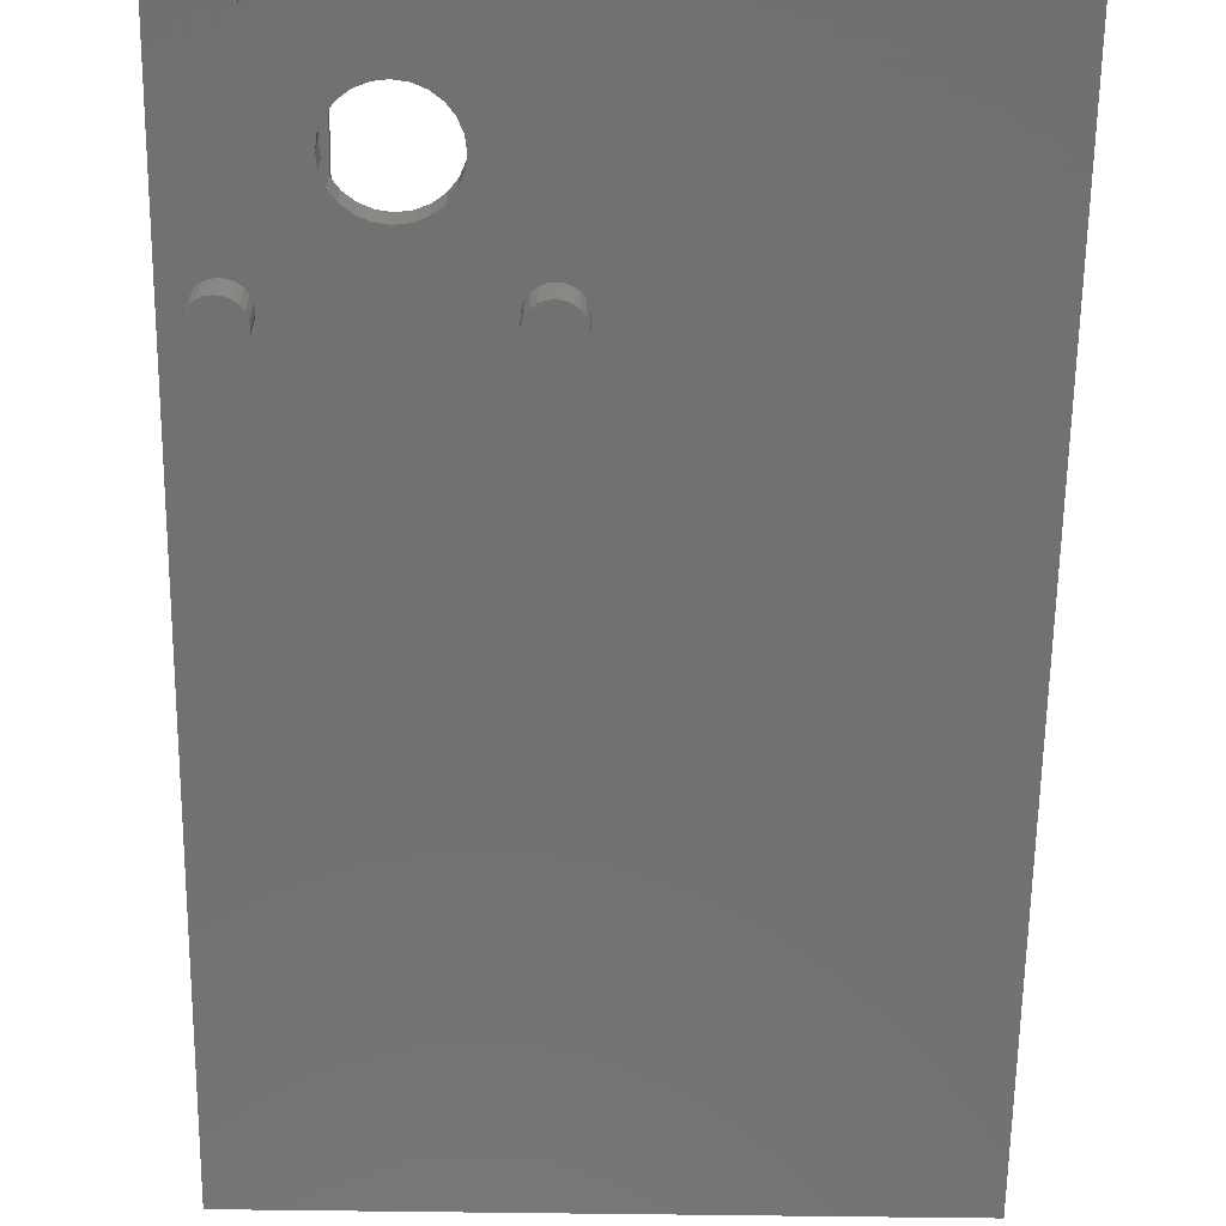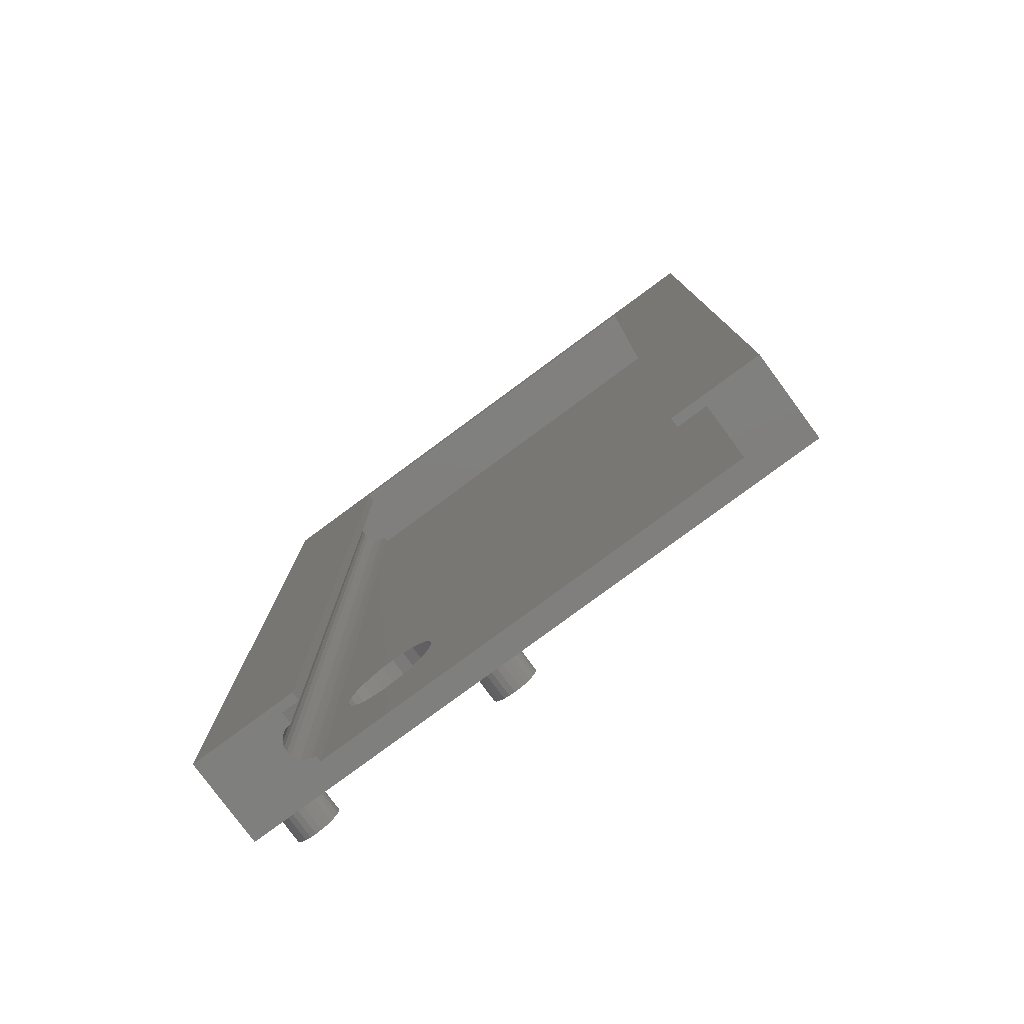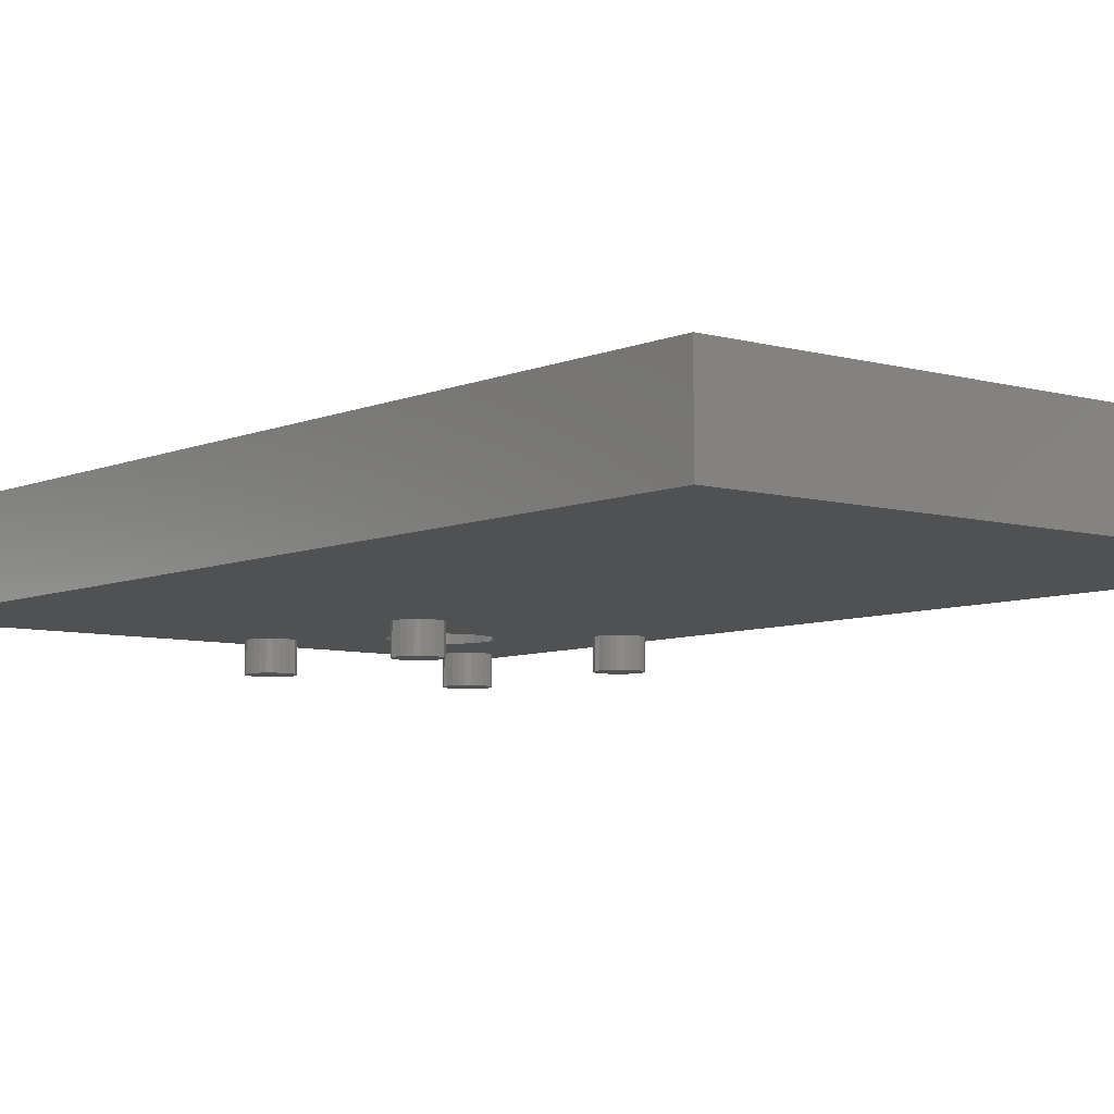
<metadata>
{"format":"stl","ext":"stl","renderer":"f3d","projection":"perspective","resolution":1024,"background":"white","views":[{"elev":-63.1,"azim":-0.8,"up":"+Z"},{"elev":-79.4,"azim":36.4,"up":"+Y"},{"elev":-7.0,"azim":140.8,"up":"+Z"}]}
</metadata>
<code>
# stl→obj: 335 verts, 684 faces
v 93.7 157.3 -4.6
v 93.7 -5 9.9
v 93.7 -5 -4.6
v 93.7 157.3 9.9
v 83.7 -5 -0.6
v -5.6 -5 -4.6
v 83.7 -5 8.4
v 78.7 -5 8.4
v 78.7 -5 9.9
v 12.4 -5 9.9
v 9.398 -5 8.4
v 12.4 -5 8.4
v 9.398 -5 -0.6
v -5.6 -5 9.9
v 7.904 -5 0.8134
v 8.625 -5 0.515
v 9.398 -5 0.4132
v 7.286 -5 1.288
v 6.811 -5 1.907
v 6.513 -5 2.627
v 6.411 -5 3.4
v 6.513 -5 4.173
v 6.811 -5 4.893
v 7.286 -5 5.512
v 7.904 -5 5.987
v 8.625 -5 6.285
v 9.398 -5 6.387
v -5.6 157.3 9.9
v -5.6 157.3 -4.6
v 24 13.07 -0.6
v 25.66 14.34 -4.6
v 24 13.07 -4.6
v 25.66 14.34 -0.6
v 26.93 16 -0.6
v 26.93 16 -4.6
v 27.73 17.93 -0.6
v 27.73 17.93 -4.6
v 28 20 -0.6
v 28 20 -4.6
v 27.73 22.07 -0.6
v 27.73 22.07 -4.6
v 26.93 24 -0.6
v 26.93 24 -4.6
v 25.66 25.66 -0.6
v 25.66 25.66 -4.6
v 24 26.93 -4.6
v 24 26.93 -0.6
v 22.07 27.73 -4.6
v 22.07 27.73 -0.6
v 20 28 -4.6
v 20 28 -0.6
v 17.93 27.73 -4.6
v 17.93 27.73 -0.6
v 16 26.93 -4.6
v 16 26.93 -0.6
v 14.34 25.66 -4.6
v 14.34 25.66 -0.6
v 13.07 24 -0.6
v 13.07 24 -4.6
v 12.27 22.07 -0.6
v 12.27 22.07 -4.6
v 12 20 -0.6
v 12 20 -4.6
v 12.27 17.93 -0.6
v 12.27 17.93 -4.6
v 13.07 16 -0.6
v 13.07 16 -4.6
v 14.34 14.34 -0.6
v 14.34 14.34 -4.6
v 16 13.07 -4.6
v 16 13.07 -0.6
v 17.93 12.27 -4.6
v 17.93 12.27 -0.6
v 20 12 -4.6
v 20 12 -0.6
v 22.07 12.27 -4.6
v 22.07 12.27 -0.6
v 7.286 154.3 1.288
v 7.904 154.3 0.8134
v 6.811 154.3 1.907
v 6.513 154.3 2.627
v 6.411 154.3 3.4
v 6.513 154.3 4.173
v 6.811 154.3 4.893
v 7.286 154.3 5.512
v 8.625 154.3 6.285
v 7.904 154.3 5.987
v 9.398 154.3 6.387
v 9.398 154.3 -0.6
v 83.7 154.3 -0.6
v -2.318 37.02 -4.6
v -2.445 2 -4.6
v -2.448 38 -4.6
v -2.315 2.983 -4.6
v -1.939 36.1 -4.6
v -1.936 3.898 -4.6
v -1.335 35.31 -4.6
v -1.333 4.685 -4.6
v -0.5479 34.71 -4.6
v -0.5464 5.288 -4.6
v 0.3686 34.33 -4.6
v 0.3694 5.668 -4.6
v 1.352 34.2 -4.6
v 1.352 5.797 -4.6
v 2.336 34.33 -4.6
v 2.335 5.668 -4.6
v 3.251 5.288 -4.6
v 3.252 34.71 -4.6
v 4.037 4.685 -4.6
v 4.039 35.31 -4.6
v 4.64 3.898 -4.6
v 4.643 36.1 -4.6
v 5.02 2.983 -4.6
v 5.023 37.02 -4.6
v 5.149 2 -4.6
v 5.152 38 -4.6
v -2.318 38.98 -4.6
v -1.939 39.9 -4.6
v -1.335 40.69 -4.6
v -0.5479 41.29 -4.6
v 0.3686 41.67 -4.6
v 1.352 41.8 -4.6
v 2.336 41.67 -4.6
v 3.252 41.29 -4.6
v 4.039 40.69 -4.6
v 4.643 39.9 -4.6
v 5.023 38.98 -4.6
v 34.11 39.9 -4.6
v 33.73 38.98 -4.6
v 33.6 38 -4.6
v 34.71 40.69 -4.6
v 35.5 41.29 -4.6
v 36.42 41.67 -4.6
v 37.4 41.8 -4.6
v 38.38 41.67 -4.6
v 39.3 41.29 -4.6
v 40.09 40.69 -4.6
v 40.69 39.9 -4.6
v 41.07 38.98 -4.6
v 41.2 38 -4.6
v 41.2 2 -4.6
v 1.352 -1.797 -4.6
v 0.3694 -1.668 -4.6
v -0.5464 -1.288 -4.6
v -1.333 -0.6848 -4.6
v -1.936 0.1015 -4.6
v -2.315 1.017 -4.6
v 2.335 -1.668 -4.6
v 3.251 -1.288 -4.6
v 4.037 -0.6848 -4.6
v 37.4 -1.8 -4.6
v 4.64 0.1015 -4.6
v 5.02 1.017 -4.6
v 36.42 -1.671 -4.6
v 35.5 -1.291 -4.6
v 34.71 -0.687 -4.6
v 34.11 0.1 -4.6
v 33.73 1.016 -4.6
v 33.6 2 -4.6
v 38.38 -1.671 -4.6
v 39.3 -1.291 -4.6
v 40.09 -0.687 -4.6
v 40.69 0.1 -4.6
v 41.07 1.016 -4.6
v 33.73 37.02 -4.6
v 33.73 2.984 -4.6
v 34.11 36.1 -4.6
v 34.11 3.9 -4.6
v 34.71 35.31 -4.6
v 34.71 4.687 -4.6
v 35.5 34.71 -4.6
v 35.5 5.291 -4.6
v 36.42 34.33 -4.6
v 36.42 5.671 -4.6
v 37.4 34.2 -4.6
v 37.4 5.8 -4.6
v 38.38 34.33 -4.6
v 38.38 5.671 -4.6
v 39.3 34.71 -4.6
v 39.3 5.291 -4.6
v 40.09 35.31 -4.6
v 40.09 4.687 -4.6
v 40.69 36.1 -4.6
v 40.69 3.9 -4.6
v 41.07 37.02 -4.6
v 41.07 2.984 -4.6
v 87.92 99.3 0.5022
v 89.48 99.3 0.5022
v 88.7 99.3 0.4
v 90.2 99.3 0.8019
v 87.2 99.3 0.8019
v 90.82 99.3 1.279
v 86.58 99.3 1.279
v 91.3 99.3 1.9
v 86.1 99.3 1.9
v 91.6 99.3 2.624
v 85.8 99.3 2.624
v 91.7 99.3 3.4
v 85.7 99.3 3.4
v 91.6 99.3 4.176
v 85.8 99.3 4.176
v 91.3 99.3 4.9
v 86.1 99.3 4.9
v 90.82 99.3 5.521
v 86.58 99.3 5.521
v 90.2 99.3 5.998
v 87.2 99.3 5.998
v 89.48 99.3 6.298
v 87.92 99.3 6.298
v 88.7 99.3 6.4
v -2.318 38.98 -9.6
v -2.318 37.02 -9.6
v -2.448 38 -9.6
v -1.939 36.1 -9.6
v -1.939 39.9 -9.6
v -1.335 35.31 -9.6
v -1.335 40.69 -9.6
v -0.5479 34.71 -9.6
v -0.5479 41.29 -9.6
v 0.3686 34.33 -9.6
v 0.3686 41.67 -9.6
v 1.352 34.2 -9.6
v 1.352 41.8 -9.6
v 2.336 34.33 -9.6
v 2.336 41.67 -9.6
v 3.252 34.71 -9.6
v 3.252 41.29 -9.6
v 4.039 35.31 -9.6
v 4.039 40.69 -9.6
v 4.643 36.1 -9.6
v 4.643 39.9 -9.6
v 5.023 37.02 -9.6
v 5.023 38.98 -9.6
v 5.152 38 -9.6
v -2.315 2.983 -9.6
v -2.315 1.017 -9.6
v -2.445 2 -9.6
v -1.936 0.1015 -9.6
v -1.936 3.898 -9.6
v -1.333 -0.6848 -9.6
v -1.333 4.685 -9.6
v -0.5464 -1.288 -9.6
v -0.5464 5.288 -9.6
v 0.3694 -1.668 -9.6
v 0.3694 5.668 -9.6
v 1.352 -1.797 -9.6
v 1.352 5.797 -9.6
v 2.335 -1.668 -9.6
v 2.335 5.668 -9.6
v 3.251 -1.288 -9.6
v 3.251 5.288 -9.6
v 4.037 -0.6848 -9.6
v 4.037 4.685 -9.6
v 4.64 0.1015 -9.6
v 4.64 3.898 -9.6
v 5.02 1.017 -9.6
v 5.02 2.983 -9.6
v 5.149 2 -9.6
v 33.73 38.98 -9.6
v 33.73 37.02 -9.6
v 33.6 38 -9.6
v 34.11 36.1 -9.6
v 34.11 39.9 -9.6
v 34.71 40.69 -9.6
v 34.71 35.31 -9.6
v 35.5 41.29 -9.6
v 35.5 34.71 -9.6
v 36.42 34.33 -9.6
v 36.42 41.67 -9.6
v 37.4 41.8 -9.6
v 37.4 34.2 -9.6
v 38.38 41.67 -9.6
v 38.38 34.33 -9.6
v 39.3 41.29 -9.6
v 39.3 34.71 -9.6
v 40.09 35.31 -9.6
v 40.09 40.69 -9.6
v 40.69 36.1 -9.6
v 40.69 39.9 -9.6
v 41.07 38.98 -9.6
v 41.07 37.02 -9.6
v 41.2 38 -9.6
v 33.73 2.984 -9.6
v 33.73 1.016 -9.6
v 33.6 2 -9.6
v 34.11 0.1 -9.6
v 34.11 3.9 -9.6
v 34.71 4.687 -9.6
v 34.71 -0.687 -9.6
v 35.5 5.291 -9.6
v 35.5 -1.291 -9.6
v 36.42 -1.671 -9.6
v 36.42 5.671 -9.6
v 37.4 5.8 -9.6
v 37.4 -1.8 -9.6
v 38.38 5.671 -9.6
v 38.38 -1.671 -9.6
v 39.3 5.291 -9.6
v 39.3 -1.291 -9.6
v 40.09 -0.687 -9.6
v 40.09 4.687 -9.6
v 40.69 0.1 -9.6
v 40.69 3.9 -9.6
v 41.07 2.984 -9.6
v 41.07 1.016 -9.6
v 41.2 2 -9.6
v 83.7 154.3 8.4
v 9.398 154.3 0.4132
v 8.625 154.3 0.515
v 9.398 154.3 6.7
v 12.4 154.3 8.4
v 78.7 154.3 8.4
v 12.4 154.3 9.9
v 78.7 154.3 9.9
v 9.398 154.3 8.4
v 9.398 157.3 0.4132
v 83.7 157.3 -0.6
v 9.398 157.3 -0.6
v 83.7 157.3 9.9
v 8.625 157.3 0.515
v 7.904 157.3 0.8134
v 7.286 157.3 1.288
v 6.811 157.3 1.907
v 6.513 157.3 2.627
v 6.411 157.3 3.4
v 6.513 157.3 4.173
v 6.811 157.3 4.893
v 7.286 157.3 5.512
v 7.904 157.3 5.987
v 8.625 157.3 6.285
v 9.398 157.3 6.387
v 9.398 157.3 6.7
v 9.398 157.3 9.9
v 83.7 154.3 9.9
v 9.398 154.3 9.9
f 1 2 3
f 2 1 4
f 3 5 6
f 5 3 2
f 5 2 7
f 7 2 8
f 8 2 9
f 10 11 12
f 6 13 14
f 13 6 5
f 14 13 15
f 15 13 16
f 16 13 17
f 14 15 18
f 14 18 19
f 14 19 20
f 14 20 21
f 14 21 22
f 14 22 23
f 14 23 24
f 14 24 25
f 14 25 26
f 14 26 27
f 14 27 11
f 14 11 10
f 28 6 14
f 6 28 29
f 30 31 32
f 31 30 33
f 34 31 33
f 31 34 35
f 36 35 34
f 35 36 37
f 38 37 36
f 37 38 39
f 40 39 38
f 39 40 41
f 42 41 40
f 41 42 43
f 44 43 42
f 43 44 45
f 44 46 45
f 46 44 47
f 47 48 46
f 48 47 49
f 49 50 48
f 50 49 51
f 51 52 50
f 52 51 53
f 53 54 52
f 54 53 55
f 55 56 54
f 56 55 57
f 56 58 59
f 58 56 57
f 59 60 61
f 60 59 58
f 61 62 63
f 62 61 60
f 63 64 65
f 64 63 62
f 65 66 67
f 66 65 64
f 67 68 69
f 68 67 66
f 68 70 69
f 70 68 71
f 71 72 70
f 72 71 73
f 73 74 72
f 74 73 75
f 75 76 74
f 76 75 77
f 77 32 76
f 32 77 30
f 15 78 18
f 78 15 79
f 78 19 18
f 19 78 80
f 80 20 19
f 20 80 81
f 81 21 20
f 21 81 82
f 82 22 21
f 22 82 83
f 83 23 22
f 23 83 84
f 84 24 23
f 24 84 85
f 86 25 87
f 25 86 26
f 88 26 86
f 26 88 27
f 13 64 62
f 64 13 66
f 66 13 68
f 68 13 71
f 71 13 73
f 73 13 5
f 73 5 75
f 75 5 77
f 77 5 30
f 30 5 33
f 33 5 34
f 34 5 36
f 36 5 38
f 89 58 90
f 58 89 60
f 60 89 62
f 62 89 13
f 90 58 57
f 90 57 55
f 90 55 53
f 90 53 51
f 90 51 49
f 90 49 47
f 90 47 44
f 90 44 42
f 90 42 40
f 90 40 38
f 90 38 5
f 91 92 93
f 92 91 94
f 94 91 95
f 94 95 96
f 96 95 97
f 96 97 98
f 98 97 99
f 98 99 100
f 100 99 101
f 100 101 102
f 102 101 103
f 102 103 104
f 104 103 105
f 104 105 106
f 106 105 107
f 107 105 108
f 107 108 109
f 109 108 110
f 109 110 111
f 111 110 112
f 111 112 113
f 113 112 114
f 113 114 115
f 115 114 116
f 29 93 6
f 93 29 117
f 117 29 118
f 118 29 119
f 119 29 1
f 119 1 120
f 120 1 121
f 121 1 122
f 122 1 123
f 123 1 124
f 124 1 125
f 125 1 126
f 126 1 127
f 127 1 116
f 116 1 59
f 116 59 61
f 116 61 63
f 59 1 56
f 56 1 54
f 54 1 52
f 52 1 50
f 50 1 48
f 48 1 46
f 46 1 45
f 45 1 128
f 45 128 43
f 43 128 129
f 43 129 41
f 41 129 39
f 39 129 130
f 128 1 131
f 131 1 132
f 132 1 133
f 133 1 134
f 134 1 135
f 135 1 136
f 136 1 137
f 137 1 138
f 138 1 139
f 139 1 140
f 140 1 141
f 6 142 3
f 142 6 143
f 143 6 144
f 144 6 145
f 145 6 146
f 146 6 147
f 147 6 92
f 92 6 93
f 3 142 148
f 3 148 149
f 3 149 150
f 3 150 151
f 151 150 152
f 151 152 153
f 151 153 115
f 151 115 154
f 154 115 155
f 155 115 70
f 70 115 69
f 69 115 67
f 67 115 65
f 65 115 116
f 65 116 63
f 155 70 156
f 156 70 72
f 156 72 74
f 156 74 76
f 156 76 32
f 156 32 157
f 157 32 31
f 157 31 35
f 157 35 158
f 158 35 37
f 158 37 39
f 158 39 159
f 159 39 130
f 3 151 160
f 3 160 161
f 3 161 162
f 3 162 163
f 3 163 164
f 3 164 141
f 3 141 1
f 165 159 130
f 159 165 166
f 166 165 167
f 166 167 168
f 168 167 169
f 168 169 170
f 170 169 171
f 170 171 172
f 172 171 173
f 172 173 174
f 174 173 175
f 174 175 176
f 176 175 177
f 176 177 178
f 178 177 179
f 178 179 180
f 180 179 181
f 180 181 182
f 182 181 183
f 182 183 184
f 184 183 185
f 184 185 186
f 186 185 140
f 186 140 141
f 187 188 189
f 188 187 190
f 190 187 191
f 190 191 192
f 192 191 193
f 192 193 194
f 194 193 195
f 194 195 196
f 196 195 197
f 196 197 198
f 198 197 199
f 198 199 200
f 200 199 201
f 200 201 202
f 202 201 203
f 202 203 204
f 204 203 205
f 204 205 206
f 206 205 207
f 206 207 208
f 208 207 209
f 208 209 210
f 211 212 213
f 212 211 214
f 214 211 215
f 214 215 216
f 216 215 217
f 216 217 218
f 218 217 219
f 218 219 220
f 220 219 221
f 220 221 222
f 222 221 223
f 222 223 224
f 224 223 225
f 224 225 226
f 226 225 227
f 226 227 228
f 228 227 229
f 228 229 230
f 230 229 231
f 230 231 232
f 232 231 233
f 232 233 234
f 120 221 219
f 221 120 121
f 121 223 221
f 223 121 122
f 122 225 223
f 225 122 123
f 123 227 225
f 227 123 124
f 124 229 227
f 229 124 125
f 229 126 231
f 126 229 125
f 231 127 233
f 127 231 126
f 233 116 234
f 116 233 127
f 234 114 232
f 114 234 116
f 232 112 230
f 112 232 114
f 230 110 228
f 110 230 112
f 110 226 228
f 226 110 108
f 108 224 226
f 224 108 105
f 105 222 224
f 222 105 103
f 103 220 222
f 220 103 101
f 101 218 220
f 218 101 99
f 99 216 218
f 216 99 97
f 95 216 97
f 216 95 214
f 91 214 95
f 214 91 212
f 93 212 91
f 212 93 213
f 117 213 93
f 213 117 211
f 118 211 117
f 211 118 215
f 119 215 118
f 215 119 217
f 119 219 217
f 219 119 120
f 235 236 237
f 236 235 238
f 238 235 239
f 238 239 240
f 240 239 241
f 240 241 242
f 242 241 243
f 242 243 244
f 244 243 245
f 244 245 246
f 246 245 247
f 246 247 248
f 248 247 249
f 248 249 250
f 250 249 251
f 250 251 252
f 252 251 253
f 252 253 254
f 254 253 255
f 254 255 256
f 256 255 257
f 256 257 258
f 104 249 247
f 249 104 106
f 106 251 249
f 251 106 107
f 107 253 251
f 253 107 109
f 253 111 255
f 111 253 109
f 255 113 257
f 113 255 111
f 257 115 258
f 115 257 113
f 258 153 256
f 153 258 115
f 256 152 254
f 152 256 153
f 254 150 252
f 150 254 152
f 150 250 252
f 250 150 149
f 149 248 250
f 248 149 148
f 148 246 248
f 246 148 142
f 142 244 246
f 244 142 143
f 143 242 244
f 242 143 144
f 144 240 242
f 240 144 145
f 146 240 145
f 240 146 238
f 147 238 146
f 238 147 236
f 92 236 147
f 236 92 237
f 94 237 92
f 237 94 235
f 96 235 94
f 235 96 239
f 98 239 96
f 239 98 241
f 98 243 241
f 243 98 100
f 100 245 243
f 245 100 102
f 102 247 245
f 247 102 104
f 259 260 261
f 260 259 262
f 262 259 263
f 262 263 264
f 262 264 265
f 265 264 266
f 265 266 267
f 267 266 268
f 268 266 269
f 268 269 270
f 268 270 271
f 271 270 272
f 271 272 273
f 273 272 274
f 273 274 275
f 275 274 276
f 276 274 277
f 276 277 278
f 278 277 279
f 278 279 280
f 278 280 281
f 281 280 282
f 131 266 264
f 266 131 132
f 132 269 266
f 269 132 133
f 133 270 269
f 270 133 134
f 134 272 270
f 272 134 135
f 135 274 272
f 274 135 136
f 136 277 274
f 277 136 137
f 277 138 279
f 138 277 137
f 279 139 280
f 139 279 138
f 280 140 282
f 140 280 139
f 282 185 281
f 185 282 140
f 281 183 278
f 183 281 185
f 278 181 276
f 181 278 183
f 181 275 276
f 275 181 179
f 179 273 275
f 273 179 177
f 177 271 273
f 271 177 175
f 175 268 271
f 268 175 173
f 173 267 268
f 267 173 171
f 171 265 267
f 265 171 169
f 167 265 169
f 265 167 262
f 165 262 167
f 262 165 260
f 130 260 165
f 260 130 261
f 129 261 130
f 261 129 259
f 128 259 129
f 259 128 263
f 131 263 128
f 263 131 264
f 283 284 285
f 284 283 286
f 286 283 287
f 286 287 288
f 286 288 289
f 289 288 290
f 289 290 291
f 291 290 292
f 292 290 293
f 292 293 294
f 292 294 295
f 295 294 296
f 295 296 297
f 297 296 298
f 297 298 299
f 299 298 300
f 300 298 301
f 300 301 302
f 302 301 303
f 302 303 304
f 302 304 305
f 305 304 306
f 161 297 299
f 297 161 160
f 160 295 297
f 295 160 151
f 151 292 295
f 292 151 154
f 154 291 292
f 291 154 155
f 155 289 291
f 289 155 156
f 157 289 156
f 289 157 286
f 158 286 157
f 286 158 284
f 159 284 158
f 284 159 285
f 166 285 159
f 285 166 283
f 168 283 166
f 283 168 287
f 170 287 168
f 287 170 288
f 170 290 288
f 290 170 172
f 172 293 290
f 293 172 174
f 174 294 293
f 294 174 176
f 176 296 294
f 296 176 178
f 178 298 296
f 298 178 180
f 180 301 298
f 301 180 182
f 301 184 303
f 184 301 182
f 303 186 304
f 186 303 184
f 304 141 306
f 141 304 186
f 306 164 305
f 164 306 141
f 305 163 302
f 163 305 164
f 302 162 300
f 162 302 163
f 162 299 300
f 299 162 161
f 307 89 90
f 89 307 308
f 308 307 309
f 309 307 79
f 79 307 78
f 78 307 80
f 80 307 81
f 81 307 82
f 82 307 83
f 83 307 84
f 84 307 85
f 85 307 87
f 87 307 86
f 86 307 88
f 88 307 310
f 310 307 311
f 311 307 312
f 311 312 313
f 313 312 314
f 315 310 311
f 316 317 318
f 317 316 319
f 319 316 320
f 319 320 321
f 319 321 322
f 319 322 323
f 319 323 324
f 319 324 325
f 319 325 326
f 319 326 327
f 319 327 328
f 319 328 329
f 319 329 330
f 319 330 331
f 319 331 332
f 319 332 333
f 2 314 9
f 314 2 334
f 334 2 319
f 319 2 4
f 7 90 5
f 90 7 307
f 314 8 9
f 8 314 312
f 314 307 312
f 307 314 334
f 307 8 312
f 8 307 7
f 27 315 11
f 315 27 88
f 315 88 310
f 12 313 10
f 313 12 311
f 311 11 315
f 11 311 12
f 313 333 335
f 333 313 319
f 319 313 314
f 319 314 334
f 313 315 311
f 315 313 335
f 10 28 14
f 28 10 335
f 335 10 313
f 333 28 335
f 319 307 334
f 307 319 90
f 90 319 317
f 331 310 88
f 310 331 332
f 332 315 310
f 315 332 335
f 335 332 333
f 89 17 13
f 17 89 308
f 308 89 318
f 308 318 316
f 90 318 89
f 318 90 317
f 29 318 1
f 318 29 28
f 318 28 321
f 318 321 320
f 318 320 316
f 321 28 322
f 322 28 323
f 323 28 324
f 324 28 325
f 325 28 326
f 326 28 327
f 327 28 328
f 328 28 329
f 329 28 330
f 330 28 331
f 331 28 332
f 332 28 333
f 1 317 4
f 317 1 318
f 4 317 319
f 326 84 83
f 84 326 327
f 327 85 84
f 85 327 328
f 329 85 328
f 85 329 24
f 24 329 25
f 25 329 87
f 323 81 80
f 81 323 324
f 79 322 78
f 322 79 321
f 331 86 330
f 86 331 88
f 322 80 78
f 80 322 323
f 330 87 329
f 87 330 86
f 16 79 15
f 79 16 321
f 321 16 320
f 320 16 309
f 324 82 81
f 82 324 325
f 17 309 16
f 309 17 320
f 320 17 316
f 316 17 308
f 325 83 82
f 83 325 326

</code>
